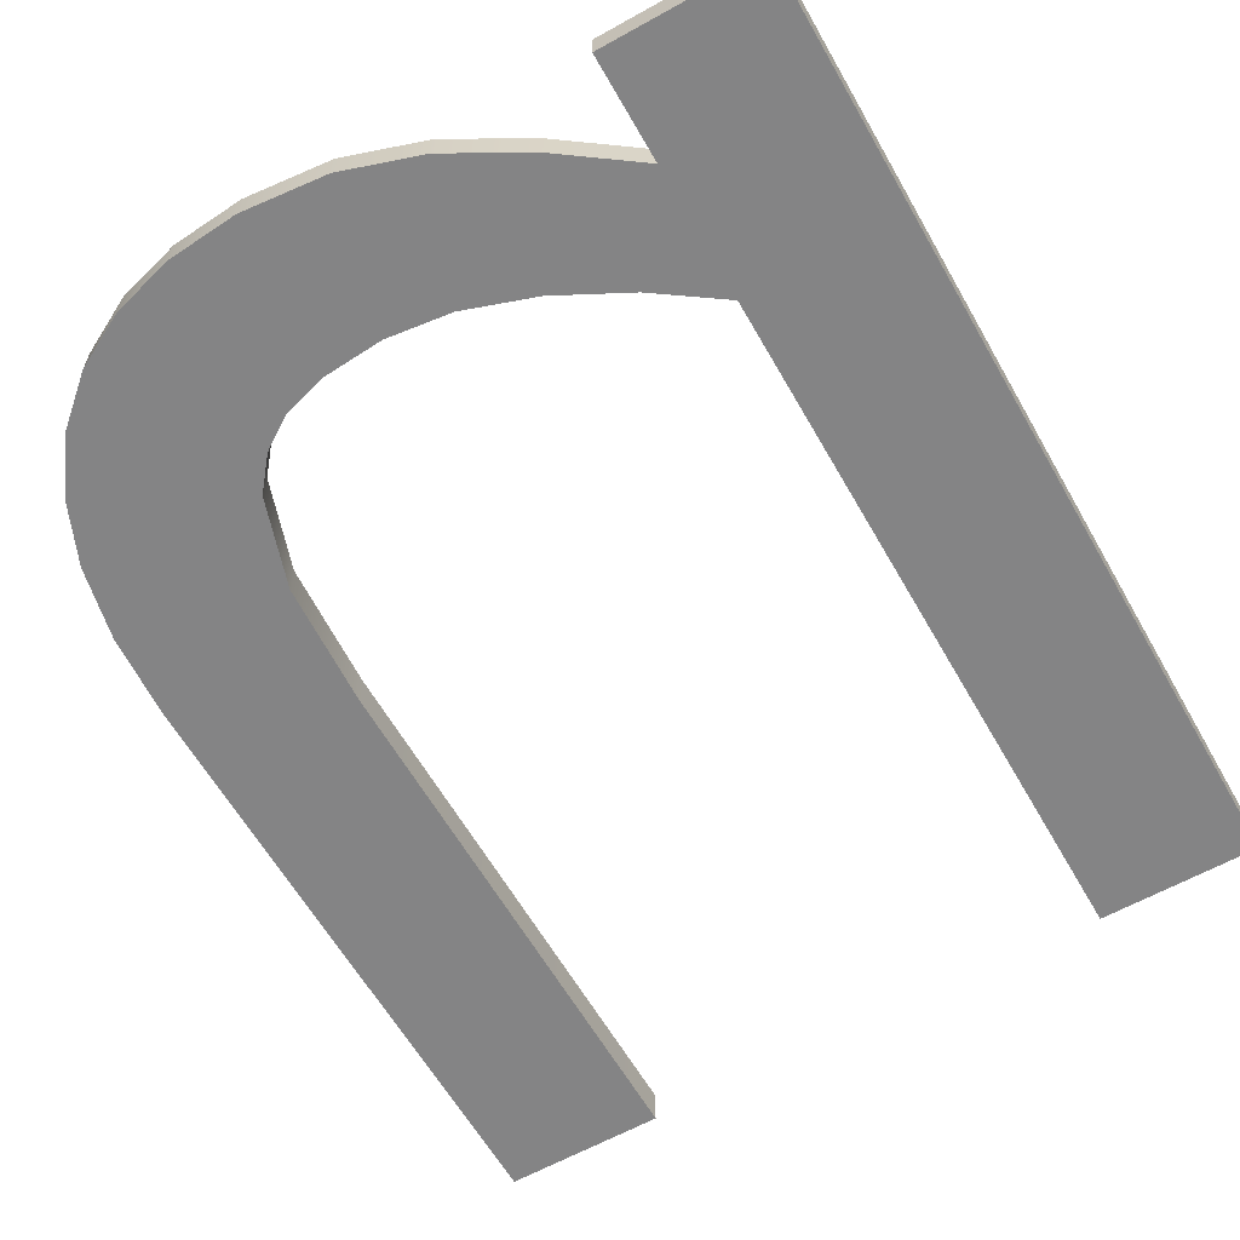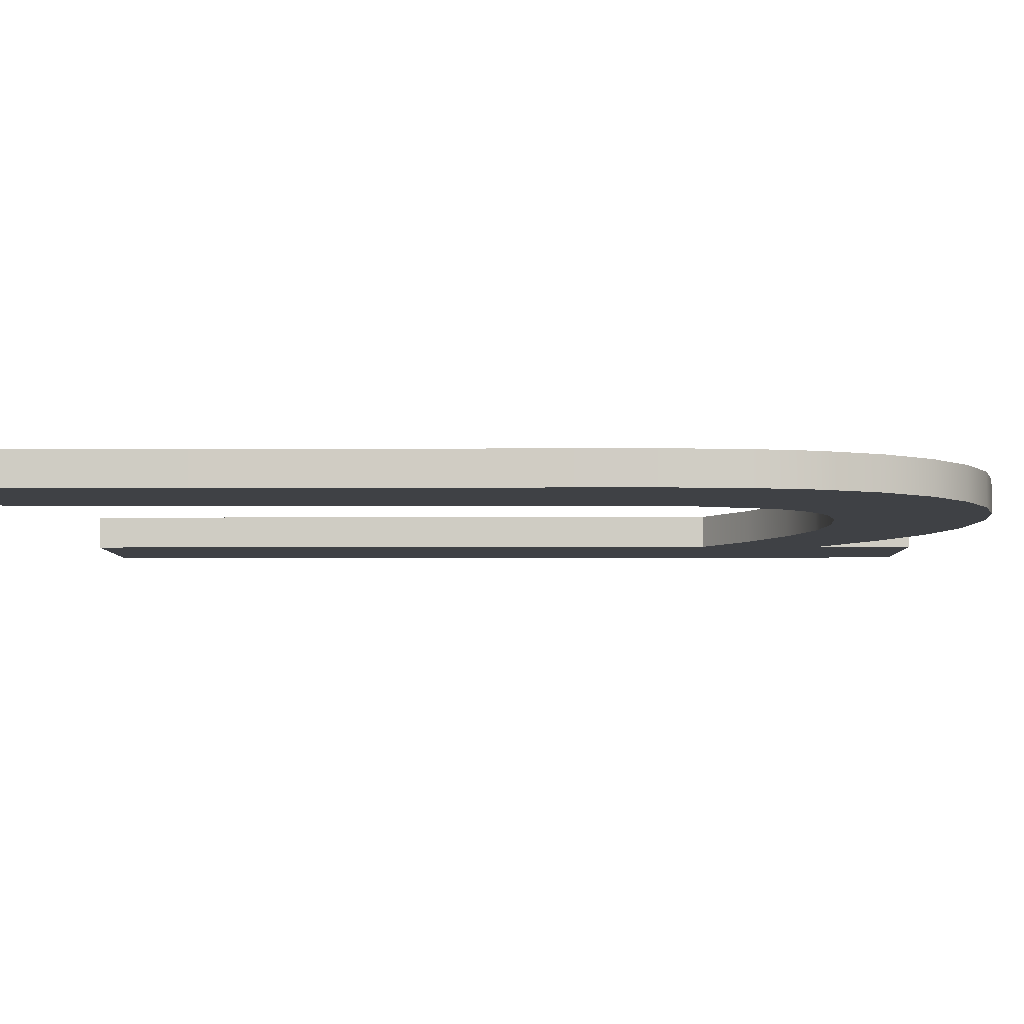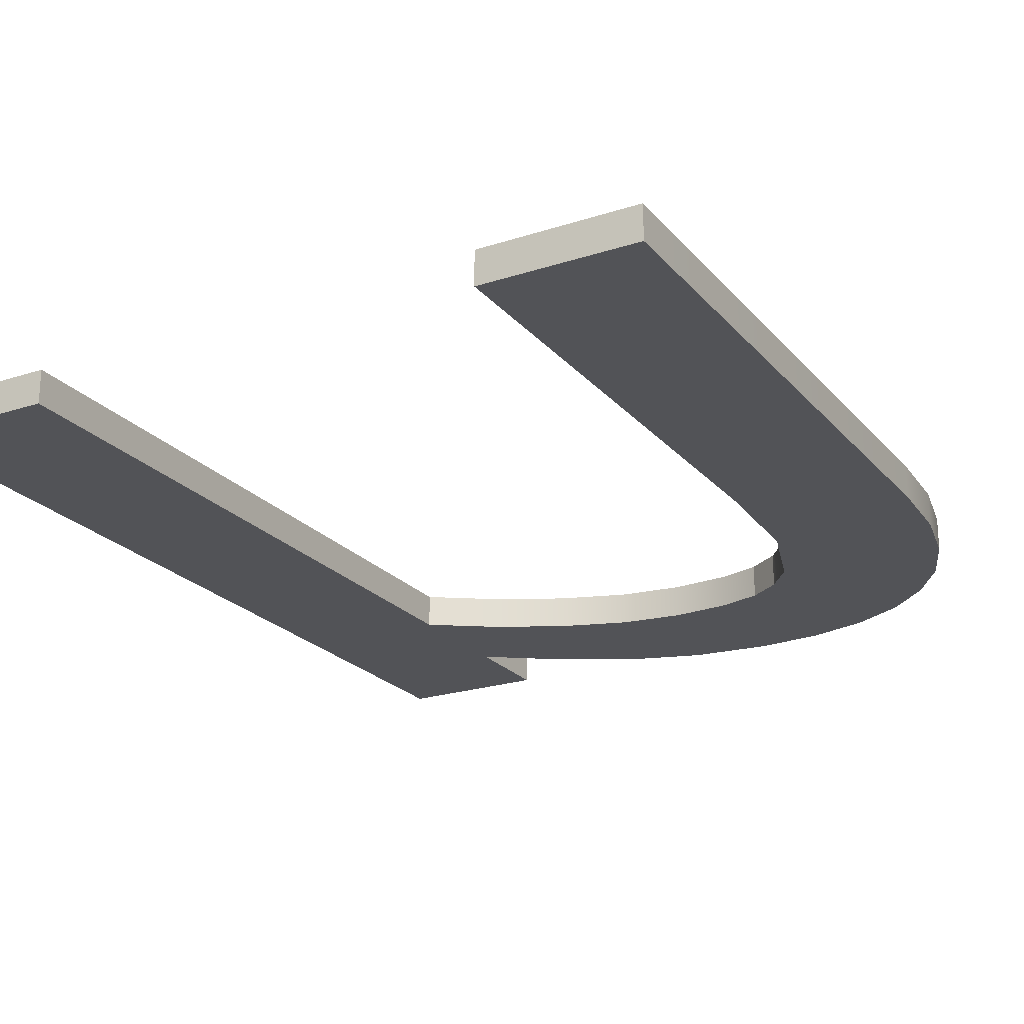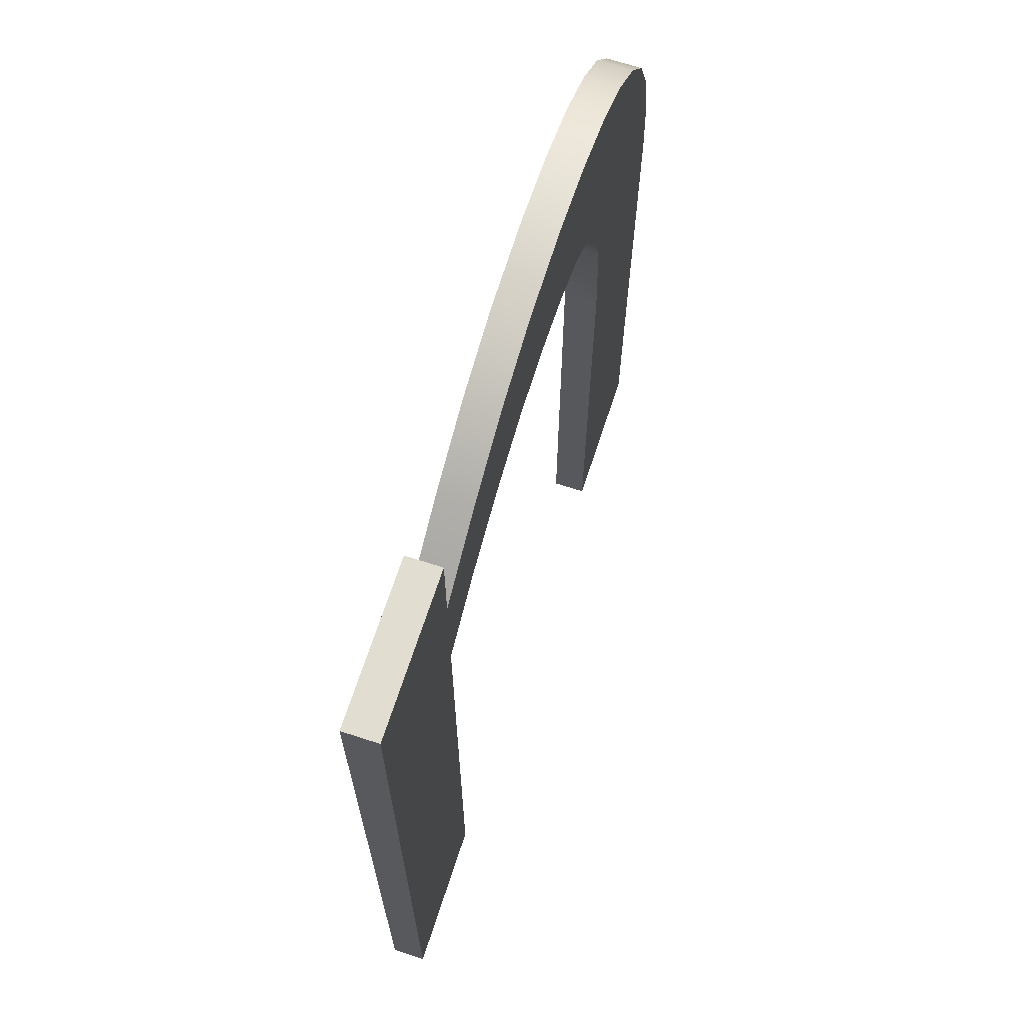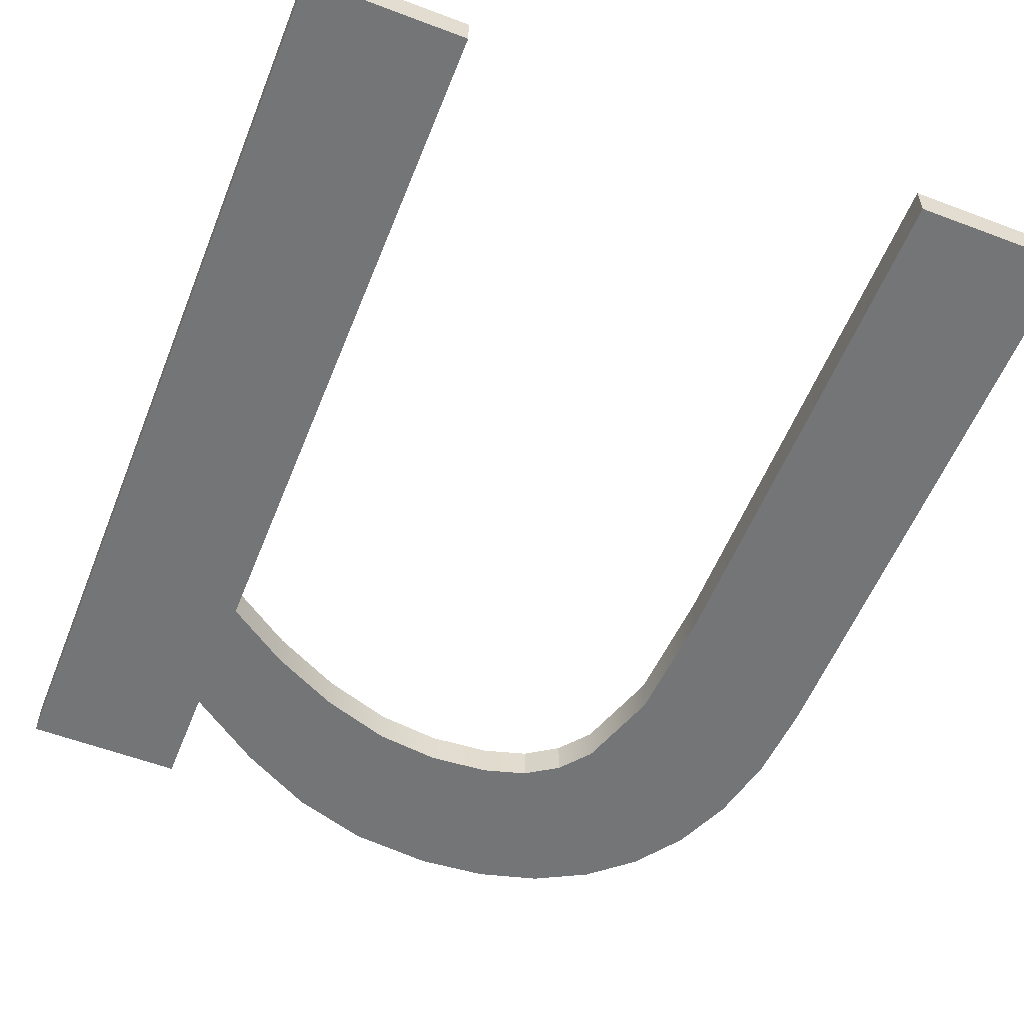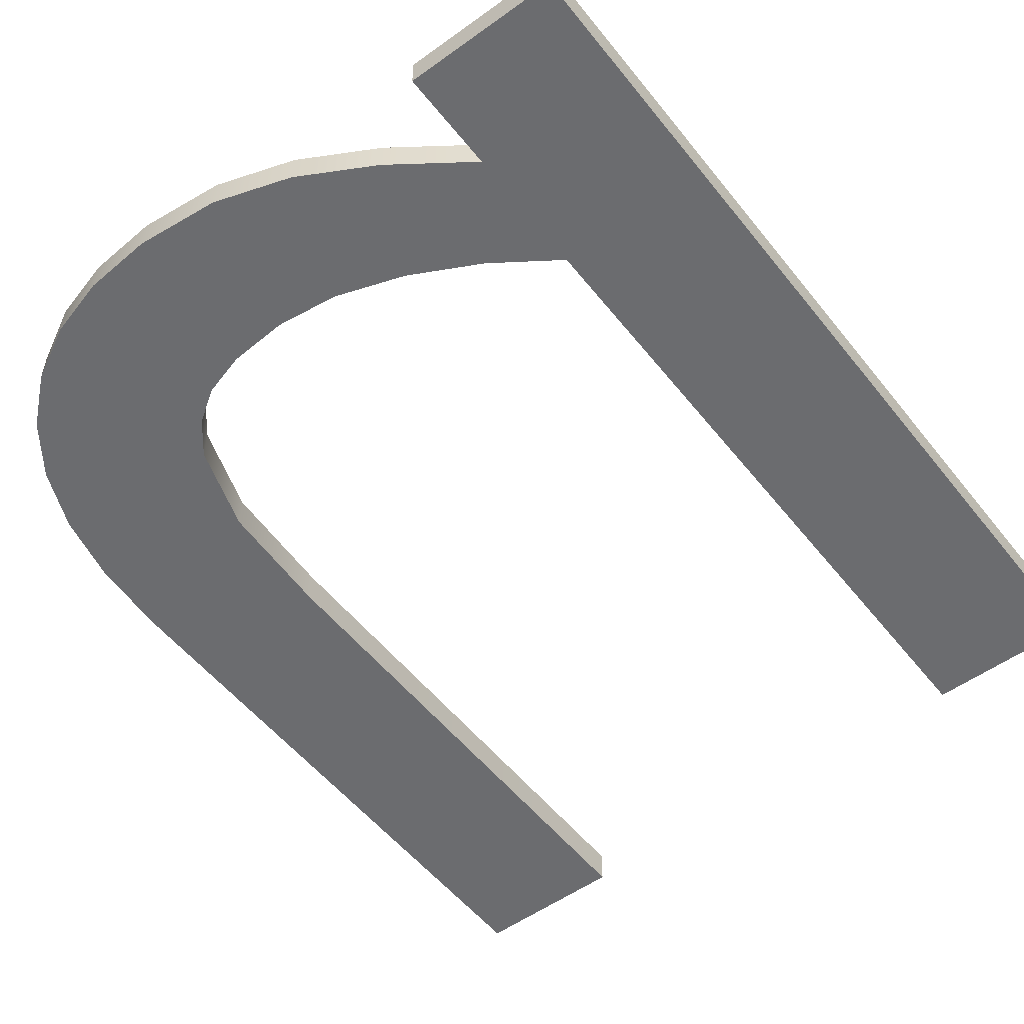
<metadata>
{"format":"obj","ext":"obj","renderer":"f3d","projection":"perspective","resolution":1024,"background":"white","views":[{"elev":-61.5,"azim":29.6,"up":"+Y"},{"elev":-5.7,"azim":-89.2,"up":"+Y"},{"elev":-22.5,"azim":-150.7,"up":"+Y"},{"elev":68.6,"azim":108.1,"up":"+Z"},{"elev":-56.4,"azim":158.4,"up":"+Y"},{"elev":-53.7,"azim":37.5,"up":"+Y"}]}
</metadata>
<code>
o mesh160/mesh160-geometry#mesh160-geometry
v -0.4009 -0.2158 0.4399
v -0.4019 -0.2158 0.4442
v -0.4019 -0.2158 0.4399
v -0.4019 -0.2158 0.445
v -0.4019 -0.2156 0.4399
v -0.4019 -0.2158 0.4457
v -0.4023 -0.2158 0.4445
v -0.4019 -0.2156 0.4442
v -0.4009 -0.2156 0.4399
v -0.4009 -0.2158 0.4457
v -0.4019 -0.2156 0.445
v -0.4024 -0.2158 0.4454
v -0.4023 -0.2156 0.4445
v -0.4009 -0.2156 0.4457
v -0.4019 -0.2156 0.4457
v -0.4028 -0.2158 0.4447
v -0.4028 -0.2156 0.4447
v -0.4024 -0.2156 0.4454
v -0.4029 -0.2158 0.4456
v -0.4032 -0.2158 0.4448
v -0.4032 -0.2156 0.4448
v -0.4029 -0.2156 0.4456
v -0.4033 -0.2158 0.4458
v -0.4036 -0.2158 0.4449
v -0.4036 -0.2156 0.4449
v -0.4033 -0.2156 0.4458
v -0.4039 -0.2158 0.4458
v -0.404 -0.2158 0.4449
v -0.404 -0.2156 0.4449
v -0.4039 -0.2156 0.4458
v -0.4042 -0.2158 0.4448
v -0.4043 -0.2158 0.4458
v -0.4042 -0.2156 0.4448
v -0.4043 -0.2156 0.4458
v -0.4044 -0.2158 0.4446
v -0.4044 -0.2156 0.4446
v -0.4047 -0.2158 0.4457
v -0.4046 -0.2158 0.4445
v -0.4047 -0.2156 0.4457
v -0.4046 -0.2156 0.4445
v -0.405 -0.2158 0.4455
v -0.4048 -0.2158 0.4439
v -0.4048 -0.2156 0.4439
v -0.405 -0.2156 0.4455
v -0.4053 -0.2158 0.4453
v -0.4048 -0.2158 0.4432
v -0.4048 -0.2156 0.4432
v -0.4053 -0.2156 0.4453
v -0.4048 -0.2158 0.4399
v -0.4048 -0.2156 0.4399
v -0.4055 -0.2156 0.4449
v -0.4055 -0.2158 0.4449
v -0.4057 -0.2158 0.4446
v -0.4058 -0.2156 0.4399
v -0.4057 -0.2156 0.4446
v -0.4057 -0.2158 0.4441
v -0.4058 -0.2158 0.4399
v -0.4057 -0.2156 0.4441
v -0.4058 -0.2158 0.4436
v -0.4058 -0.2156 0.4436
f 1 2 3
f 2 1 4
f 3 2 1
f 4 1 2
f 2 5 3
f 3 5 2
f 5 1 3
f 3 1 5
f 4 1 6
f 6 1 4
f 4 7 2
f 2 7 4
f 5 2 8
f 8 2 5
f 1 5 9
f 9 5 1
f 6 1 10
f 10 1 6
f 6 11 4
f 4 11 6
f 12 7 4
f 4 7 12
f 13 2 7
f 7 2 13
f 2 13 8
f 8 13 2
f 8 14 5
f 5 14 8
f 5 14 9
f 9 14 5
f 14 1 9
f 9 1 14
f 1 14 10
f 10 14 1
f 14 6 10
f 10 6 14
f 11 6 15
f 15 6 11
f 11 12 4
f 4 12 11
f 12 16 7
f 7 16 12
f 7 17 13
f 13 17 7
f 13 11 8
f 8 11 13
f 11 14 8
f 8 14 11
f 6 14 15
f 15 14 6
f 14 11 15
f 15 11 14
f 12 11 18
f 18 11 12
f 19 16 12
f 12 16 19
f 17 7 16
f 16 7 17
f 17 18 13
f 13 18 17
f 13 18 11
f 11 18 13
f 18 19 12
f 12 19 18
f 19 20 16
f 16 20 19
f 16 21 17
f 17 21 16
f 17 22 18
f 18 22 17
f 19 18 22
f 22 18 19
f 23 20 19
f 19 20 23
f 21 16 20
f 20 16 21
f 21 22 17
f 17 22 21
f 22 23 19
f 19 23 22
f 23 24 20
f 20 24 23
f 20 25 21
f 21 25 20
f 21 26 22
f 22 26 21
f 23 22 26
f 26 22 23
f 27 24 23
f 23 24 27
f 25 20 24
f 24 20 25
f 25 26 21
f 21 26 25
f 26 27 23
f 23 27 26
f 27 28 24
f 24 28 27
f 24 29 25
f 25 29 24
f 25 30 26
f 26 30 25
f 27 26 30
f 30 26 27
f 27 31 28
f 28 31 27
f 29 24 28
f 28 24 29
f 29 30 25
f 25 30 29
f 30 32 27
f 27 32 30
f 32 31 27
f 27 31 32
f 33 28 31
f 31 28 33
f 28 33 29
f 29 33 28
f 33 30 29
f 29 30 33
f 32 30 34
f 34 30 32
f 32 35 31
f 31 35 32
f 31 36 33
f 33 36 31
f 33 34 30
f 30 34 33
f 34 37 32
f 32 37 34
f 32 38 35
f 35 38 32
f 36 31 35
f 35 31 36
f 36 34 33
f 33 34 36
f 37 34 39
f 39 34 37
f 37 38 32
f 32 38 37
f 38 36 35
f 35 36 38
f 40 34 36
f 36 34 40
f 40 39 34
f 34 39 40
f 39 41 37
f 37 41 39
f 37 42 38
f 38 42 37
f 36 38 40
f 40 38 36
f 43 39 40
f 40 39 43
f 41 39 44
f 44 39 41
f 41 42 37
f 37 42 41
f 42 40 38
f 38 40 42
f 43 44 39
f 39 44 43
f 40 42 43
f 43 42 40
f 44 45 41
f 41 45 44
f 41 46 42
f 42 46 41
f 44 43 47
f 47 43 44
f 46 43 42
f 42 43 46
f 45 44 48
f 48 44 45
f 45 49 41
f 41 49 45
f 41 49 46
f 46 49 41
f 43 46 47
f 47 46 43
f 50 44 47
f 47 44 50
f 50 48 44
f 44 48 50
f 51 45 48
f 48 45 51
f 52 49 45
f 45 49 52
f 49 47 46
f 46 47 49
f 47 49 50
f 50 49 47
f 50 51 48
f 48 51 50
f 45 51 52
f 52 51 45
f 53 49 52
f 52 49 53
f 49 54 50
f 50 54 49
f 50 55 51
f 51 55 50
f 55 52 51
f 51 52 55
f 56 49 53
f 53 49 56
f 52 55 53
f 53 55 52
f 54 49 57
f 57 49 54
f 54 58 50
f 50 58 54
f 50 58 55
f 55 58 50
f 59 49 56
f 56 49 59
f 53 58 56
f 56 58 53
f 58 53 55
f 55 53 58
f 49 59 57
f 57 59 49
f 59 54 57
f 57 54 59
f 58 54 60
f 60 54 58
f 56 60 59
f 59 60 56
f 60 56 58
f 58 56 60
f 54 59 60
f 60 59 54

</code>
